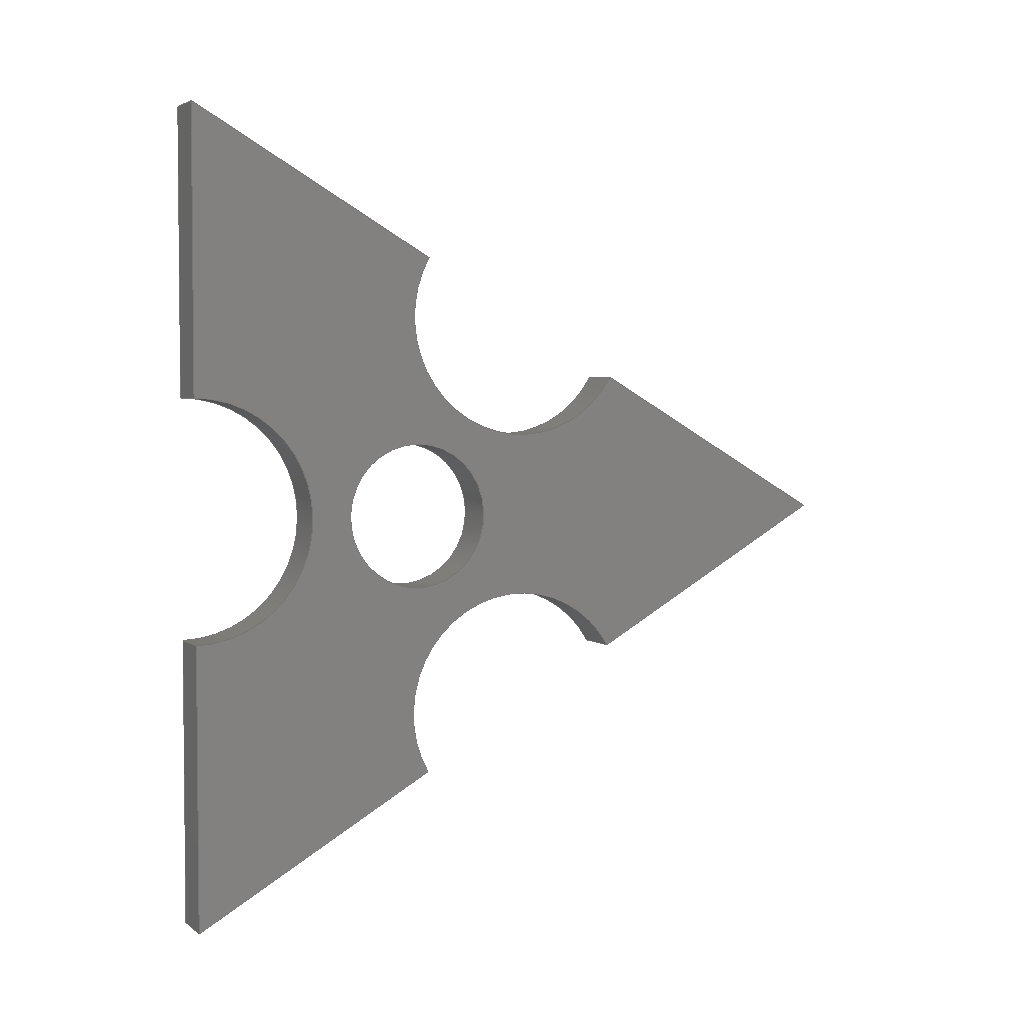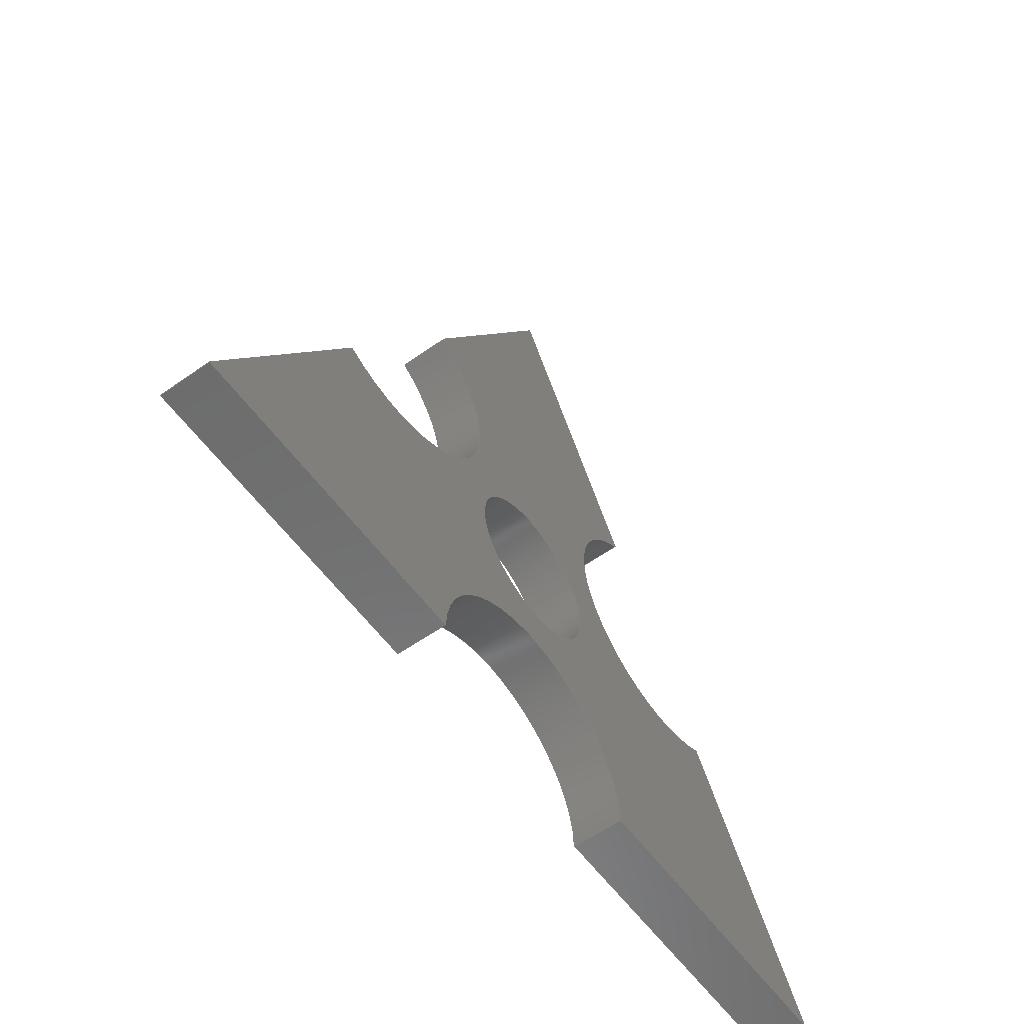
<metadata>
{"format":"step","ext":"step","renderer":"f3d","projection":"perspective","resolution":1024,"background":"white","views":[{"elev":3.4,"azim":64.7,"up":"+Z"},{"elev":-58.6,"azim":36.0,"up":"+Y"}]}
</metadata>
<code>
ISO-10303-21;
DATA;
#1=MECHANICAL_DESIGN_GEOMETRIC_PRESENTATION_REPRESENTATION('',(#7,#8,
#9),#386);
#2=SHAPE_REPRESENTATION_RELATIONSHIP('SRR','None',#393,#3);
#3=ADVANCED_BREP_SHAPE_REPRESENTATION('',(#4),#385);
#4=MANIFOLD_SOLID_BREP('Body1',#222);
#5=FACE_BOUND('',#38,.T.);
#6=FACE_BOUND('',#43,.T.);
#7=STYLED_ITEM('',(#404),#217);
#8=STYLED_ITEM('',(#404),#221);
#9=STYLED_ITEM('',(#403),#4);
#10=PLANE('',#245);
#11=PLANE('',#246);
#12=PLANE('',#247);
#13=PLANE('',#248);
#14=PLANE('',#249);
#15=PLANE('',#251);
#16=PLANE('',#252);
#17=PLANE('',#255);
#18=FACE_OUTER_BOUND('',#30,.T.);
#19=FACE_OUTER_BOUND('',#31,.T.);
#20=FACE_OUTER_BOUND('',#32,.T.);
#21=FACE_OUTER_BOUND('',#33,.T.);
#22=FACE_OUTER_BOUND('',#34,.T.);
#23=FACE_OUTER_BOUND('',#35,.T.);
#24=FACE_OUTER_BOUND('',#36,.T.);
#25=FACE_OUTER_BOUND('',#37,.T.);
#26=FACE_OUTER_BOUND('',#39,.T.);
#27=FACE_OUTER_BOUND('',#40,.T.);
#28=FACE_OUTER_BOUND('',#41,.T.);
#29=FACE_OUTER_BOUND('',#42,.T.);
#30=EDGE_LOOP('',(#146,#147,#148,#149));
#31=EDGE_LOOP('',(#150,#151,#152,#153));
#32=EDGE_LOOP('',(#154,#155,#156,#157));
#33=EDGE_LOOP('',(#158,#159,#160,#161));
#34=EDGE_LOOP('',(#162,#163,#164,#165));
#35=EDGE_LOOP('',(#166,#167,#168,#169));
#36=EDGE_LOOP('',(#170,#171,#172,#173));
#37=EDGE_LOOP('',(#174,#175,#176,#177,#178,#179,#180,#181,#182));
#38=EDGE_LOOP('',(#183));
#39=EDGE_LOOP('',(#184,#185,#186,#187));
#40=EDGE_LOOP('',(#188,#189,#190,#191));
#41=EDGE_LOOP('',(#192,#193,#194,#195));
#42=EDGE_LOOP('',(#196,#197,#198,#199,#200,#201,#202,#203,#204));
#43=EDGE_LOOP('',(#205));
#44=LINE('',#326,#66);
#45=LINE('',#329,#67);
#46=LINE('',#335,#68);
#47=LINE('',#338,#69);
#48=LINE('',#344,#70);
#49=LINE('',#347,#71);
#50=LINE('',#350,#72);
#51=LINE('',#352,#73);
#52=LINE('',#353,#74);
#53=LINE('',#356,#75);
#54=LINE('',#358,#76);
#55=LINE('',#359,#77);
#56=LINE('',#361,#78);
#57=LINE('',#362,#79);
#58=LINE('',#365,#80);
#59=LINE('',#367,#81);
#60=LINE('',#368,#82);
#61=LINE('',#370,#83);
#62=LINE('',#371,#84);
#63=LINE('',#375,#85);
#64=LINE('',#377,#86);
#65=LINE('',#381,#87);
#66=VECTOR('',#262,1);
#67=VECTOR('',#265,1);
#68=VECTOR('',#270,1);
#69=VECTOR('',#273,1);
#70=VECTOR('',#278,1);
#71=VECTOR('',#281,1);
#72=VECTOR('',#284,1);
#73=VECTOR('',#285,1);
#74=VECTOR('',#286,1);
#75=VECTOR('',#289,1);
#76=VECTOR('',#290,1);
#77=VECTOR('',#291,1);
#78=VECTOR('',#294,1);
#79=VECTOR('',#295,1);
#80=VECTOR('',#298,1);
#81=VECTOR('',#299,1);
#82=VECTOR('',#300,1);
#83=VECTOR('',#303,1);
#84=VECTOR('',#304,1);
#85=VECTOR('',#309,1);
#86=VECTOR('',#312,1);
#87=VECTOR('',#317,1.1);
#88=CIRCLE('',#237,1.8);
#89=CIRCLE('',#238,1.8);
#90=CIRCLE('',#240,1.803);
#91=CIRCLE('',#241,1.803);
#92=CIRCLE('',#243,1.8);
#93=CIRCLE('',#244,1.8);
#94=CIRCLE('',#250,1.1);
#95=CIRCLE('',#254,1.1);
#96=VERTEX_POINT('',#322);
#97=VERTEX_POINT('',#323);
#98=VERTEX_POINT('',#325);
#99=VERTEX_POINT('',#327);
#100=VERTEX_POINT('',#331);
#101=VERTEX_POINT('',#332);
#102=VERTEX_POINT('',#334);
#103=VERTEX_POINT('',#336);
#104=VERTEX_POINT('',#340);
#105=VERTEX_POINT('',#341);
#106=VERTEX_POINT('',#343);
#107=VERTEX_POINT('',#345);
#108=VERTEX_POINT('',#349);
#109=VERTEX_POINT('',#351);
#110=VERTEX_POINT('',#355);
#111=VERTEX_POINT('',#357);
#112=VERTEX_POINT('',#364);
#113=VERTEX_POINT('',#366);
#114=VERTEX_POINT('',#372);
#115=VERTEX_POINT('',#379);
#116=EDGE_CURVE('',#96,#97,#88,.T.);
#117=EDGE_CURVE('',#98,#96,#44,.T.);
#118=EDGE_CURVE('',#99,#98,#89,.T.);
#119=EDGE_CURVE('',#97,#99,#45,.T.);
#120=EDGE_CURVE('',#100,#101,#90,.T.);
#121=EDGE_CURVE('',#102,#100,#46,.T.);
#122=EDGE_CURVE('',#103,#102,#91,.T.);
#123=EDGE_CURVE('',#101,#103,#47,.T.);
#124=EDGE_CURVE('',#104,#105,#92,.T.);
#125=EDGE_CURVE('',#106,#104,#48,.T.);
#126=EDGE_CURVE('',#107,#106,#93,.T.);
#127=EDGE_CURVE('',#105,#107,#49,.T.);
#128=EDGE_CURVE('',#108,#99,#50,.T.);
#129=EDGE_CURVE('',#109,#108,#51,.T.);
#130=EDGE_CURVE('',#109,#97,#52,.T.);
#131=EDGE_CURVE('',#96,#110,#53,.T.);
#132=EDGE_CURVE('',#110,#111,#54,.T.);
#133=EDGE_CURVE('',#98,#111,#55,.T.);
#134=EDGE_CURVE('',#111,#103,#56,.T.);
#135=EDGE_CURVE('',#110,#101,#57,.T.);
#136=EDGE_CURVE('',#100,#112,#58,.T.);
#137=EDGE_CURVE('',#112,#113,#59,.T.);
#138=EDGE_CURVE('',#102,#113,#60,.T.);
#139=EDGE_CURVE('',#104,#109,#61,.T.);
#140=EDGE_CURVE('',#112,#105,#62,.T.);
#141=EDGE_CURVE('',#114,#114,#94,.T.);
#142=EDGE_CURVE('',#106,#108,#63,.T.);
#143=EDGE_CURVE('',#113,#107,#64,.T.);
#144=EDGE_CURVE('',#115,#115,#95,.T.);
#145=EDGE_CURVE('',#115,#114,#65,.T.);
#146=ORIENTED_EDGE('',*,*,#116,.F.);
#147=ORIENTED_EDGE('',*,*,#117,.F.);
#148=ORIENTED_EDGE('',*,*,#118,.F.);
#149=ORIENTED_EDGE('',*,*,#119,.F.);
#150=ORIENTED_EDGE('',*,*,#120,.F.);
#151=ORIENTED_EDGE('',*,*,#121,.F.);
#152=ORIENTED_EDGE('',*,*,#122,.F.);
#153=ORIENTED_EDGE('',*,*,#123,.F.);
#154=ORIENTED_EDGE('',*,*,#124,.F.);
#155=ORIENTED_EDGE('',*,*,#125,.F.);
#156=ORIENTED_EDGE('',*,*,#126,.F.);
#157=ORIENTED_EDGE('',*,*,#127,.F.);
#158=ORIENTED_EDGE('',*,*,#119,.T.);
#159=ORIENTED_EDGE('',*,*,#128,.F.);
#160=ORIENTED_EDGE('',*,*,#129,.F.);
#161=ORIENTED_EDGE('',*,*,#130,.T.);
#162=ORIENTED_EDGE('',*,*,#117,.T.);
#163=ORIENTED_EDGE('',*,*,#131,.T.);
#164=ORIENTED_EDGE('',*,*,#132,.T.);
#165=ORIENTED_EDGE('',*,*,#133,.F.);
#166=ORIENTED_EDGE('',*,*,#123,.T.);
#167=ORIENTED_EDGE('',*,*,#134,.F.);
#168=ORIENTED_EDGE('',*,*,#132,.F.);
#169=ORIENTED_EDGE('',*,*,#135,.T.);
#170=ORIENTED_EDGE('',*,*,#121,.T.);
#171=ORIENTED_EDGE('',*,*,#136,.T.);
#172=ORIENTED_EDGE('',*,*,#137,.T.);
#173=ORIENTED_EDGE('',*,*,#138,.F.);
#174=ORIENTED_EDGE('',*,*,#116,.T.);
#175=ORIENTED_EDGE('',*,*,#130,.F.);
#176=ORIENTED_EDGE('',*,*,#139,.F.);
#177=ORIENTED_EDGE('',*,*,#124,.T.);
#178=ORIENTED_EDGE('',*,*,#140,.F.);
#179=ORIENTED_EDGE('',*,*,#136,.F.);
#180=ORIENTED_EDGE('',*,*,#120,.T.);
#181=ORIENTED_EDGE('',*,*,#135,.F.);
#182=ORIENTED_EDGE('',*,*,#131,.F.);
#183=ORIENTED_EDGE('',*,*,#141,.F.);
#184=ORIENTED_EDGE('',*,*,#125,.T.);
#185=ORIENTED_EDGE('',*,*,#139,.T.);
#186=ORIENTED_EDGE('',*,*,#129,.T.);
#187=ORIENTED_EDGE('',*,*,#142,.F.);
#188=ORIENTED_EDGE('',*,*,#127,.T.);
#189=ORIENTED_EDGE('',*,*,#143,.F.);
#190=ORIENTED_EDGE('',*,*,#137,.F.);
#191=ORIENTED_EDGE('',*,*,#140,.T.);
#192=ORIENTED_EDGE('',*,*,#144,.F.);
#193=ORIENTED_EDGE('',*,*,#145,.T.);
#194=ORIENTED_EDGE('',*,*,#141,.T.);
#195=ORIENTED_EDGE('',*,*,#145,.F.);
#196=ORIENTED_EDGE('',*,*,#118,.T.);
#197=ORIENTED_EDGE('',*,*,#133,.T.);
#198=ORIENTED_EDGE('',*,*,#134,.T.);
#199=ORIENTED_EDGE('',*,*,#122,.T.);
#200=ORIENTED_EDGE('',*,*,#138,.T.);
#201=ORIENTED_EDGE('',*,*,#143,.T.);
#202=ORIENTED_EDGE('',*,*,#126,.T.);
#203=ORIENTED_EDGE('',*,*,#142,.T.);
#204=ORIENTED_EDGE('',*,*,#128,.T.);
#205=ORIENTED_EDGE('',*,*,#144,.T.);
#206=CYLINDRICAL_SURFACE('',#236,1.8);
#207=CYLINDRICAL_SURFACE('',#239,1.803);
#208=CYLINDRICAL_SURFACE('',#242,1.8);
#209=CYLINDRICAL_SURFACE('',#253,1.1);
#210=ADVANCED_FACE('',(#18),#206,.F.);
#211=ADVANCED_FACE('',(#19),#207,.F.);
#212=ADVANCED_FACE('',(#20),#208,.F.);
#213=ADVANCED_FACE('',(#21),#10,.T.);
#214=ADVANCED_FACE('',(#22),#11,.T.);
#215=ADVANCED_FACE('',(#23),#12,.T.);
#216=ADVANCED_FACE('',(#24),#13,.T.);
#217=ADVANCED_FACE('',(#25,#5),#14,.F.);
#218=ADVANCED_FACE('',(#26),#15,.T.);
#219=ADVANCED_FACE('',(#27),#16,.T.);
#220=ADVANCED_FACE('',(#28),#209,.F.);
#221=ADVANCED_FACE('',(#29,#6),#17,.T.);
#222=CLOSED_SHELL('',(#210,#211,#212,#213,#214,#215,#216,#217,#218,#219,
#220,#221));
#223=DERIVED_UNIT_ELEMENT(#225,1);
#224=DERIVED_UNIT_ELEMENT(#388,3);
#225=(
MASS_UNIT()
NAMED_UNIT(*)
SI_UNIT(.KILO.,.GRAM.)
);
#226=DERIVED_UNIT((#223,#224));
#227=MEASURE_REPRESENTATION_ITEM('density measure',
POSITIVE_RATIO_MEASURE(7850),#226);
#228=PROPERTY_DEFINITION_REPRESENTATION(#233,#230);
#229=PROPERTY_DEFINITION_REPRESENTATION(#234,#231);
#230=REPRESENTATION('material name',(#232),#385);
#231=REPRESENTATION('density',(#227),#385);
#232=DESCRIPTIVE_REPRESENTATION_ITEM('Steel','Steel');
#233=PROPERTY_DEFINITION('material property','material name',#395);
#234=PROPERTY_DEFINITION('material property','density of part',#395);
#235=AXIS2_PLACEMENT_3D('placement',#320,#256,#257);
#236=AXIS2_PLACEMENT_3D('',#321,#258,#259);
#237=AXIS2_PLACEMENT_3D('',#324,#260,#261);
#238=AXIS2_PLACEMENT_3D('',#328,#263,#264);
#239=AXIS2_PLACEMENT_3D('',#330,#266,#267);
#240=AXIS2_PLACEMENT_3D('',#333,#268,#269);
#241=AXIS2_PLACEMENT_3D('',#337,#271,#272);
#242=AXIS2_PLACEMENT_3D('',#339,#274,#275);
#243=AXIS2_PLACEMENT_3D('',#342,#276,#277);
#244=AXIS2_PLACEMENT_3D('',#346,#279,#280);
#245=AXIS2_PLACEMENT_3D('',#348,#282,#283);
#246=AXIS2_PLACEMENT_3D('',#354,#287,#288);
#247=AXIS2_PLACEMENT_3D('',#360,#292,#293);
#248=AXIS2_PLACEMENT_3D('',#363,#296,#297);
#249=AXIS2_PLACEMENT_3D('',#369,#301,#302);
#250=AXIS2_PLACEMENT_3D('',#373,#305,#306);
#251=AXIS2_PLACEMENT_3D('',#374,#307,#308);
#252=AXIS2_PLACEMENT_3D('',#376,#310,#311);
#253=AXIS2_PLACEMENT_3D('',#378,#313,#314);
#254=AXIS2_PLACEMENT_3D('',#380,#315,#316);
#255=AXIS2_PLACEMENT_3D('',#382,#318,#319);
#256=DIRECTION('axis',(0,0,1));
#257=DIRECTION('refdir',(1,0,0));
#258=DIRECTION('center_axis',(-1,0,0));
#259=DIRECTION('ref_axis',(0,0,-1));
#260=DIRECTION('center_axis',(1,0,0));
#261=DIRECTION('ref_axis',(0,0,-1));
#262=DIRECTION('',(-1,0,0));
#263=DIRECTION('center_axis',(-1,0,0));
#264=DIRECTION('ref_axis',(0,0,-1));
#265=DIRECTION('',(1,0,0));
#266=DIRECTION('center_axis',(-1,0,0));
#267=DIRECTION('ref_axis',(0,0,-1));
#268=DIRECTION('center_axis',(1,0,0));
#269=DIRECTION('ref_axis',(0,0,-1));
#270=DIRECTION('',(-1,0,0));
#271=DIRECTION('center_axis',(-1,0,0));
#272=DIRECTION('ref_axis',(0,0,-1));
#273=DIRECTION('',(1,0,0));
#274=DIRECTION('center_axis',(-1,0,0));
#275=DIRECTION('ref_axis',(0,-0.5,0.866));
#276=DIRECTION('center_axis',(1,0,0));
#277=DIRECTION('ref_axis',(0,0,-1));
#278=DIRECTION('',(-1,0,0));
#279=DIRECTION('center_axis',(-1,0,0));
#280=DIRECTION('ref_axis',(0,0,-1));
#281=DIRECTION('',(1,0,0));
#282=DIRECTION('center_axis',(0,0.5,0.866));
#283=DIRECTION('ref_axis',(0,-0.866,0.5));
#284=DIRECTION('',(0,-0.866,0.5));
#285=DIRECTION('',(1,0,0));
#286=DIRECTION('',(0,-0.866,0.5));
#287=DIRECTION('center_axis',(0,0.5,0.866));
#288=DIRECTION('ref_axis',(0,-0.866,0.5));
#289=DIRECTION('',(0,-0.866,0.5));
#290=DIRECTION('',(1,0,0));
#291=DIRECTION('',(0,-0.866,0.5));
#292=DIRECTION('center_axis',(0,-1,5.86e-16));
#293=DIRECTION('ref_axis',(0,-5.86e-16,-1));
#294=DIRECTION('',(0,-5.86e-16,-1));
#295=DIRECTION('',(0,-5.86e-16,-1));
#296=DIRECTION('center_axis',(0,-1,5.86e-16));
#297=DIRECTION('ref_axis',(0,-5.86e-16,-1));
#298=DIRECTION('',(0,-5.86e-16,-1));
#299=DIRECTION('',(1,0,0));
#300=DIRECTION('',(0,-5.86e-16,-1));
#301=DIRECTION('center_axis',(1,0,0));
#302=DIRECTION('ref_axis',(0,0,-1));
#303=DIRECTION('',(0,0.866,0.5));
#304=DIRECTION('',(0,0.866,0.5));
#305=DIRECTION('center_axis',(-1,0,0));
#306=DIRECTION('ref_axis',(0,0,-1));
#307=DIRECTION('center_axis',(0,0.5,-0.866));
#308=DIRECTION('ref_axis',(0,0.866,0.5));
#309=DIRECTION('',(0,0.866,0.5));
#310=DIRECTION('center_axis',(0,0.5,-0.866));
#311=DIRECTION('ref_axis',(0,0.866,0.5));
#312=DIRECTION('',(0,0.866,0.5));
#313=DIRECTION('center_axis',(1,0,0));
#314=DIRECTION('ref_axis',(0,0,-1));
#315=DIRECTION('center_axis',(-1,0,0));
#316=DIRECTION('ref_axis',(0,0,-1));
#317=DIRECTION('',(-1,0,0));
#318=DIRECTION('center_axis',(1,0,0));
#319=DIRECTION('ref_axis',(0,0,-1));
#320=CARTESIAN_POINT('',(0,0,0));
#321=CARTESIAN_POINT('Origin',(0.7,1.75,3.031));
#322=CARTESIAN_POINT('',(0,0.1912,3.931));
#323=CARTESIAN_POINT('',(0,3.309,2.131));
#324=CARTESIAN_POINT('Origin',(0,1.75,3.031));
#325=CARTESIAN_POINT('',(0.7,0.1912,3.931));
#326=CARTESIAN_POINT('',(0.7,0.1912,3.931));
#327=CARTESIAN_POINT('',(0.7,3.309,2.131));
#328=CARTESIAN_POINT('Origin',(0.7,1.75,3.031));
#329=CARTESIAN_POINT('',(0.7,3.309,2.131));
#330=CARTESIAN_POINT('Origin',(0.7,-3.5,1.776e-15));
#331=CARTESIAN_POINT('',(0,-3.5,-1.803));
#332=CARTESIAN_POINT('',(0,-3.5,1.803));
#333=CARTESIAN_POINT('Origin',(0,-3.5,1.776e-15));
#334=CARTESIAN_POINT('',(0.7,-3.5,-1.803));
#335=CARTESIAN_POINT('',(0.7,-3.5,-1.803));
#336=CARTESIAN_POINT('',(0.7,-3.5,1.803));
#337=CARTESIAN_POINT('Origin',(0.7,-3.5,1.776e-15));
#338=CARTESIAN_POINT('',(0.7,-3.5,1.803));
#339=CARTESIAN_POINT('Origin',(0.7,1.711,-3.054));
#340=CARTESIAN_POINT('',(0,3.269,-2.154));
#341=CARTESIAN_POINT('',(0,0.1518,-3.954));
#342=CARTESIAN_POINT('Origin',(0,1.711,-3.054));
#343=CARTESIAN_POINT('',(0.7,3.269,-2.154));
#344=CARTESIAN_POINT('',(0.7,3.269,-2.154));
#345=CARTESIAN_POINT('',(0.7,0.1518,-3.954));
#346=CARTESIAN_POINT('Origin',(0.7,1.711,-3.054));
#347=CARTESIAN_POINT('',(0.7,0.1518,-3.954));
#348=CARTESIAN_POINT('Origin',(0,7,-3.997e-15));
#349=CARTESIAN_POINT('',(0.7,7,-3.997e-15));
#350=CARTESIAN_POINT('',(0.7,7,-3.997e-15));
#351=CARTESIAN_POINT('',(0,7,-3.997e-15));
#352=CARTESIAN_POINT('',(0,7,-3.997e-15));
#353=CARTESIAN_POINT('',(0,7,-3.997e-15));
#354=CARTESIAN_POINT('Origin',(0,7,-3.997e-15));
#355=CARTESIAN_POINT('',(0,-3.5,6.062));
#356=CARTESIAN_POINT('',(0,7,-3.997e-15));
#357=CARTESIAN_POINT('',(0.7,-3.5,6.062));
#358=CARTESIAN_POINT('',(0,-3.5,6.062));
#359=CARTESIAN_POINT('',(0.7,7,-3.997e-15));
#360=CARTESIAN_POINT('Origin',(0,-3.5,6.062));
#361=CARTESIAN_POINT('',(0.7,-3.5,6.062));
#362=CARTESIAN_POINT('',(0,-3.5,6.062));
#363=CARTESIAN_POINT('Origin',(0,-3.5,6.062));
#364=CARTESIAN_POINT('',(0,-3.5,-6.062));
#365=CARTESIAN_POINT('',(0,-3.5,6.062));
#366=CARTESIAN_POINT('',(0.7,-3.5,-6.062));
#367=CARTESIAN_POINT('',(0,-3.5,-6.062));
#368=CARTESIAN_POINT('',(0.7,-3.5,6.062));
#369=CARTESIAN_POINT('Origin',(0,1.75,1.776e-15));
#370=CARTESIAN_POINT('',(0,-3.5,-6.062));
#371=CARTESIAN_POINT('',(0,-3.5,-6.062));
#372=CARTESIAN_POINT('',(0,-1.347e-16,1.1));
#373=CARTESIAN_POINT('Origin',(0,0,0));
#374=CARTESIAN_POINT('Origin',(0,-3.5,-6.062));
#375=CARTESIAN_POINT('',(0.7,-3.5,-6.062));
#376=CARTESIAN_POINT('Origin',(0,-3.5,-6.062));
#377=CARTESIAN_POINT('',(0.7,-3.5,-6.062));
#378=CARTESIAN_POINT('Origin',(0,0,0));
#379=CARTESIAN_POINT('',(0.7,-1.347e-16,1.1));
#380=CARTESIAN_POINT('Origin',(0.7,0,0));
#381=CARTESIAN_POINT('',(0,-1.347e-16,1.1));
#382=CARTESIAN_POINT('Origin',(0.7,1.75,1.776e-15));
#383=UNCERTAINTY_MEASURE_WITH_UNIT(LENGTH_MEASURE(0.001),#387,
'DISTANCE_ACCURACY_VALUE',
'Maximum model space distance between geometric entities at asserted c
onnectivities');
#384=UNCERTAINTY_MEASURE_WITH_UNIT(LENGTH_MEASURE(0.001),#387,
'DISTANCE_ACCURACY_VALUE',
'Maximum model space distance between geometric entities at asserted c
onnectivities');
#385=(
GEOMETRIC_REPRESENTATION_CONTEXT(3)
GLOBAL_UNCERTAINTY_ASSIGNED_CONTEXT((#383))
GLOBAL_UNIT_ASSIGNED_CONTEXT((#387,#389,#390))
REPRESENTATION_CONTEXT('','3D')
);
#386=(
GEOMETRIC_REPRESENTATION_CONTEXT(3)
GLOBAL_UNCERTAINTY_ASSIGNED_CONTEXT((#384))
GLOBAL_UNIT_ASSIGNED_CONTEXT((#387,#389,#390))
REPRESENTATION_CONTEXT('','3D')
);
#387=(
LENGTH_UNIT()
NAMED_UNIT(*)
SI_UNIT(.CENTI.,.METRE.)
);
#388=(
LENGTH_UNIT()
NAMED_UNIT(*)
SI_UNIT($,.METRE.)
);
#389=(
NAMED_UNIT(*)
PLANE_ANGLE_UNIT()
SI_UNIT($,.RADIAN.)
);
#390=(
NAMED_UNIT(*)
SI_UNIT($,.STERADIAN.)
SOLID_ANGLE_UNIT()
);
#391=SHAPE_DEFINITION_REPRESENTATION(#392,#393);
#392=PRODUCT_DEFINITION_SHAPE('',$,#395);
#393=SHAPE_REPRESENTATION('',(#235),#385);
#394=PRODUCT_DEFINITION_CONTEXT('part definition',#399,'design');
#395=PRODUCT_DEFINITION('Untitled','Untitled',#396,#394);
#396=PRODUCT_DEFINITION_FORMATION('',$,#401);
#397=PRODUCT_RELATED_PRODUCT_CATEGORY('Untitled','Untitled',(#401));
#398=APPLICATION_PROTOCOL_DEFINITION('international standard',
'automotive_design',2009,#399);
#399=APPLICATION_CONTEXT(
'Core Data for Automotive Mechanical Design Process');
#400=PRODUCT_CONTEXT('part definition',#399,'mechanical');
#401=PRODUCT('Untitled','Untitled',$,(#400));
#402=PRESENTATION_STYLE_ASSIGNMENT((#405));
#403=PRESENTATION_STYLE_ASSIGNMENT((#406));
#404=PRESENTATION_STYLE_ASSIGNMENT((#407));
#405=SURFACE_STYLE_USAGE(.BOTH.,#408);
#406=SURFACE_STYLE_USAGE(.BOTH.,#409);
#407=SURFACE_STYLE_USAGE(.BOTH.,#410);
#408=SURFACE_SIDE_STYLE('',(#411));
#409=SURFACE_SIDE_STYLE('',(#412));
#410=SURFACE_SIDE_STYLE('',(#413));
#411=SURFACE_STYLE_FILL_AREA(#414);
#412=SURFACE_STYLE_FILL_AREA(#415);
#413=SURFACE_STYLE_FILL_AREA(#416);
#414=FILL_AREA_STYLE('Steel - Satin',(#417));
#415=FILL_AREA_STYLE('Aluminum - Satin',(#418));
#416=FILL_AREA_STYLE('Aluminum - Anodized Rough (Blue)',(#419));
#417=FILL_AREA_STYLE_COLOUR('Steel - Satin',#420);
#418=FILL_AREA_STYLE_COLOUR('Aluminum - Satin',#421);
#419=FILL_AREA_STYLE_COLOUR('Aluminum - Anodized Rough (Blue)',#422);
#420=COLOUR_RGB('Steel - Satin',0.6275,0.6275,0.6275);
#421=COLOUR_RGB('Aluminum - Satin',0.9608,0.9608,0.9647);
#422=COLOUR_RGB('Aluminum - Anodized Rough (Blue)',0.349,0.5843,
0.8549);
ENDSEC;
END-ISO-10303-21;

</code>
